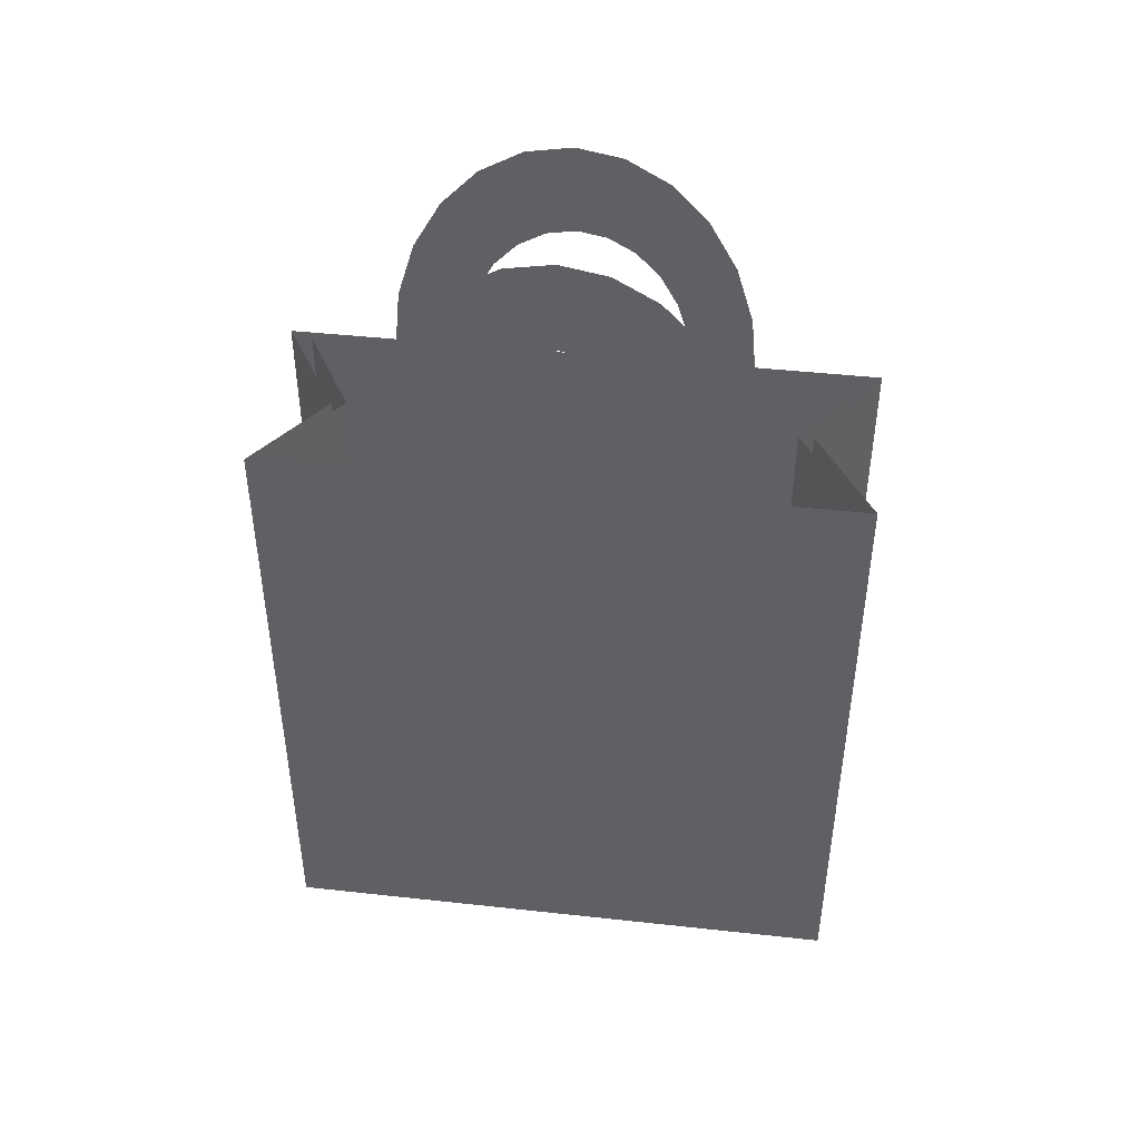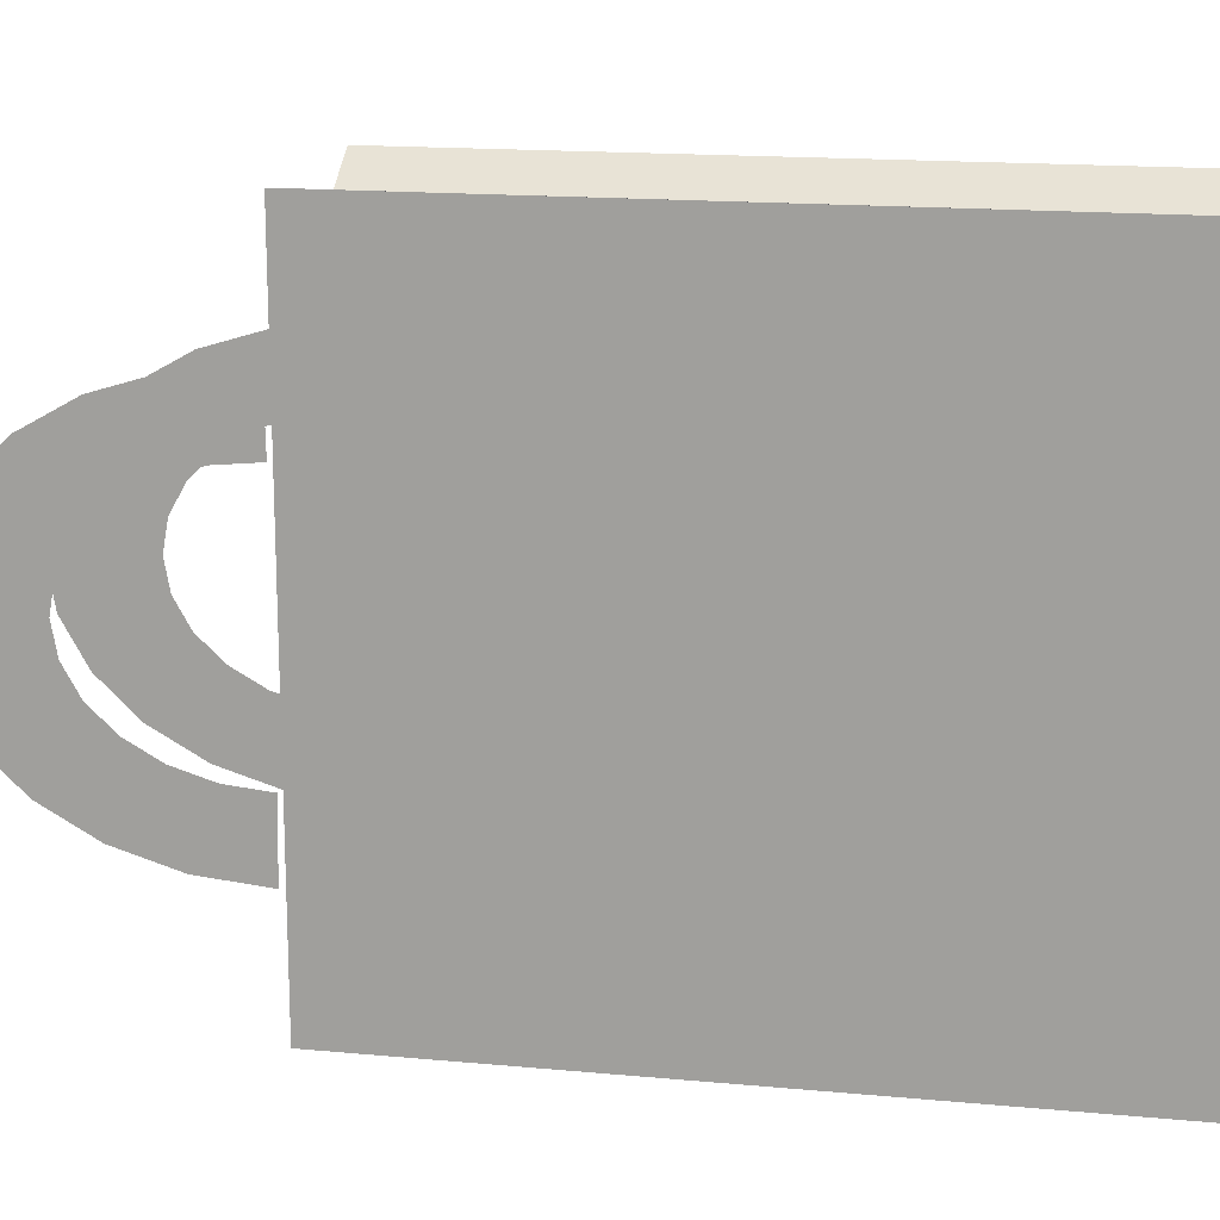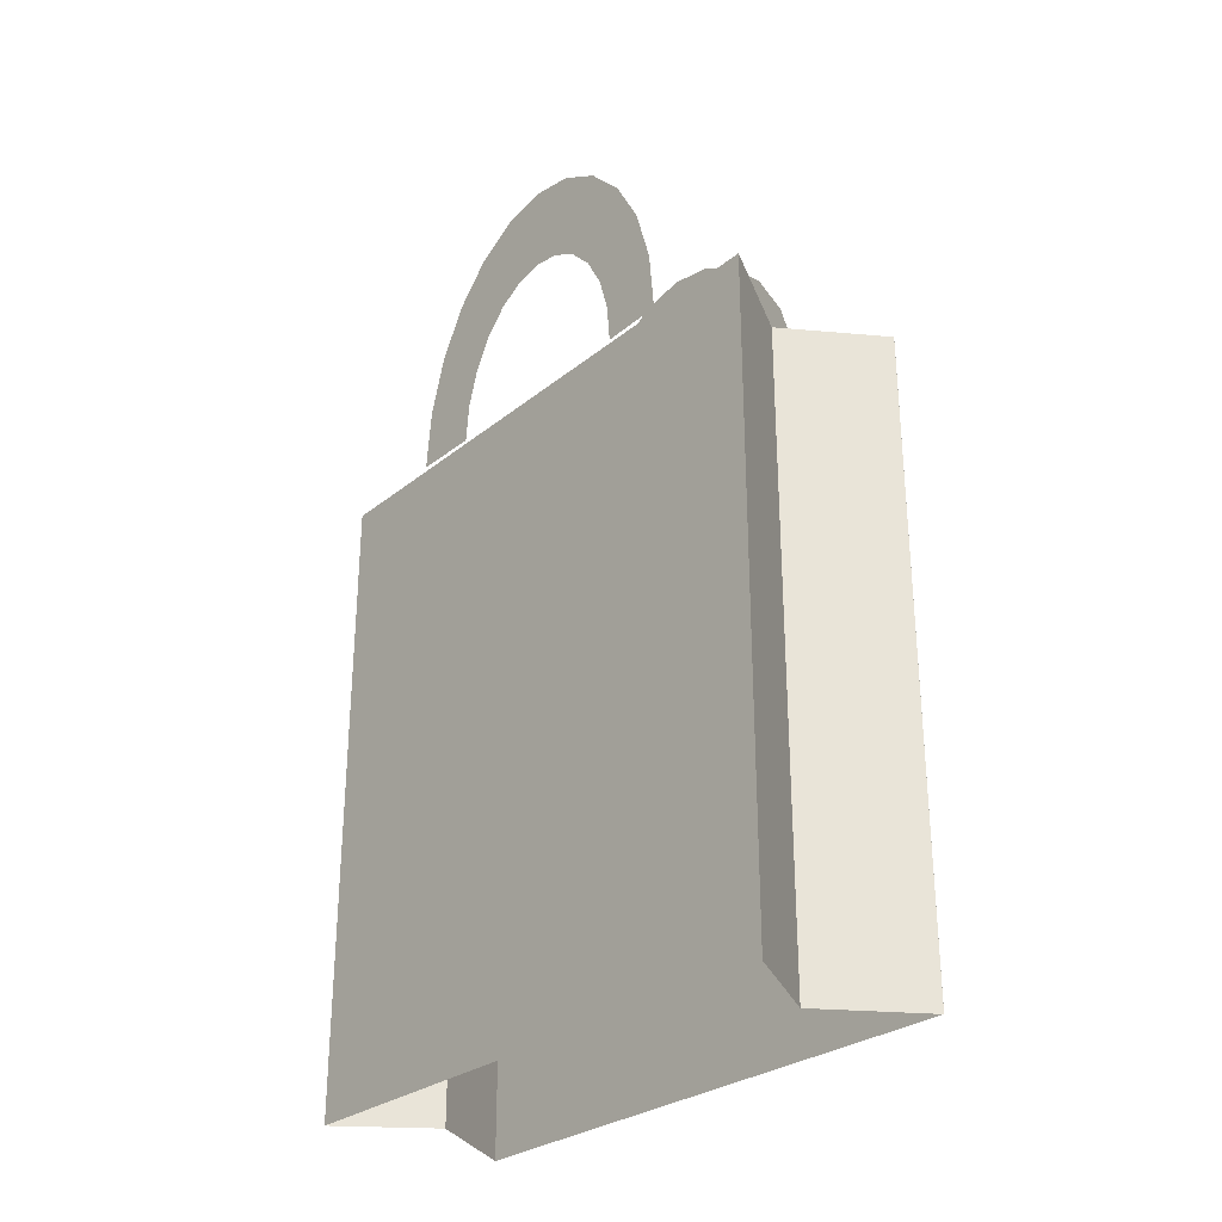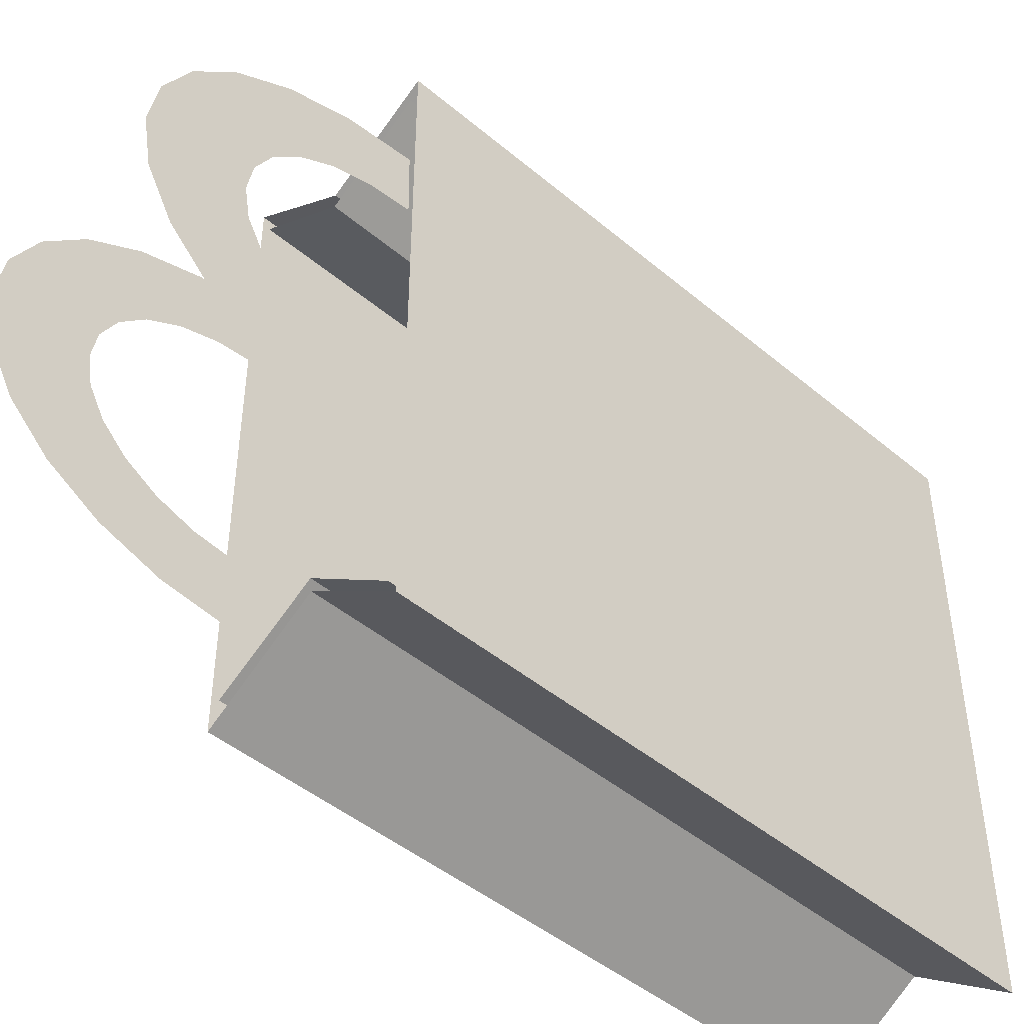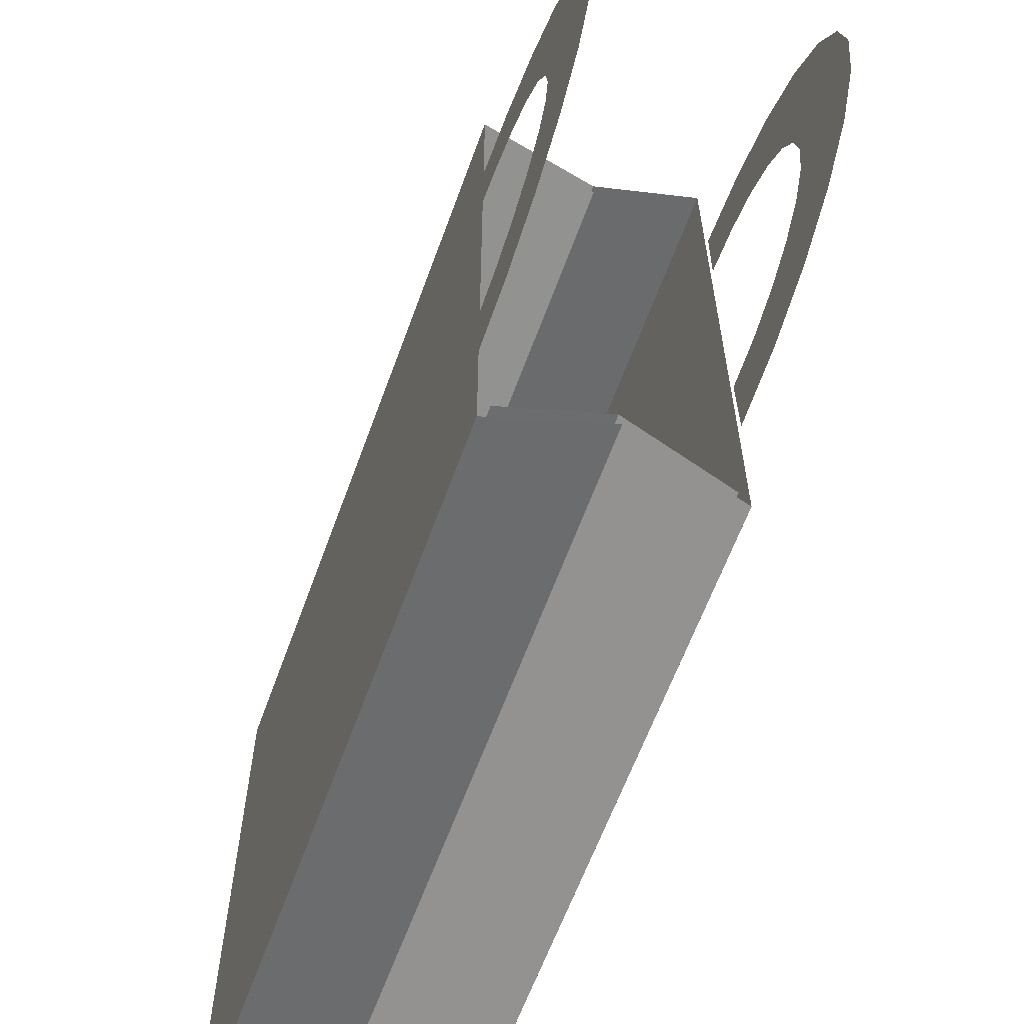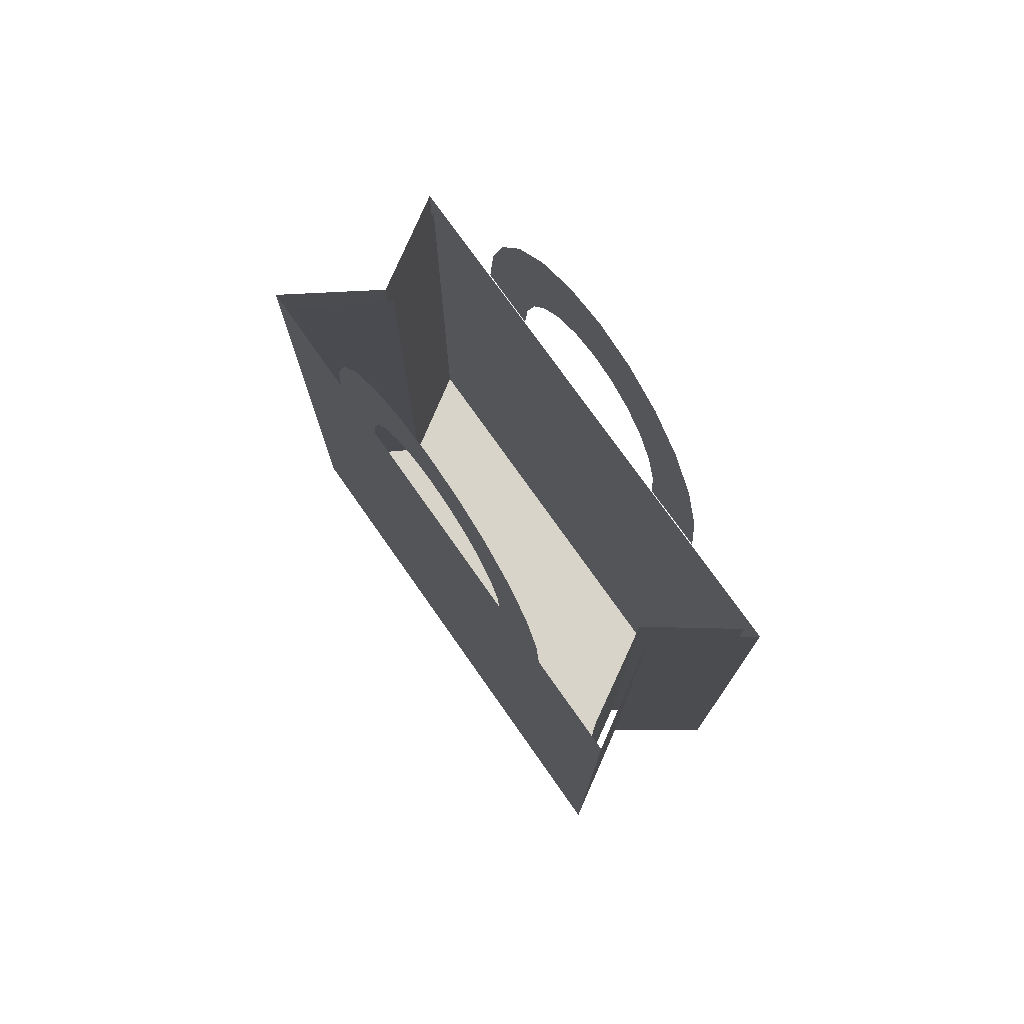
<metadata>
{"format":"obj","ext":"obj","renderer":"f3d","projection":"perspective","resolution":1024,"background":"white","views":[{"elev":44.2,"azim":-82.7,"up":"+Y"},{"elev":16.3,"azim":-79.2,"up":"+Z"},{"elev":-28.4,"azim":-39.8,"up":"+Y"},{"elev":-45.9,"azim":-133.9,"up":"+Z"},{"elev":-62.6,"azim":160.0,"up":"+Z"},{"elev":75.1,"azim":144.9,"up":"+Y"}]}
</metadata>
<code>
v -0.09 0.1849 0.2685
v 0.000355 -0.4121 0.212
v 0.000355 0.1849 0.212
v -0.09005 -0.4121 0.2685
v 0.07222 0.1849 0.2573
v -0.09008 0.1849 0.2684
v -0.09007 -0.4121 -0.2684
v -0.09003 -0.412 0.2684
v -0.09001 -0.412 -0.2685
v 0.09001 -0.412 0.2685
v -0.09008 0.1849 -0.2684
v -0.09 0.1849 -0.2685
v 0.09 0.1201 0.2685
v -0.006841 0.1849 -0.2103
v -0.006862 0.1849 -0.2102
v -0.006864 -0.412 -0.2103
v -0.006839 -0.412 -0.2102
v 0.09 0.1849 0.2685
v 0.09008 -0.412 0.2684
v 0.09008 0.1403 -0.2685
v 0.09008 0.1201 0.2684
v 0.09005 -0.4121 -0.2685
v 0.09001 0.1849 -0.2685
v 0.09007 0.1849 -0.2684
v 0.09 0.1403 -0.2685
v 0.09003 -0.412 -0.2684
v 0.09008 0.1849 0.2685
v 0.09 0.1464 -0.2685
v 0.09008 0.1464 -0.2684
v 0.000355 0.1849 0.2119
v 0.000355 -0.412 0.2119
v 0.07227 0.1849 0.2572
v -0.09008 0.1849 0.2685
v -0.09008 0.1849 -0.2685
v -0.09008 -0.412 0.2685
v -0.09 0.1849 0.2685
v -0.09 -0.412 0.2685
v -0.09 0.1849 -0.2685
v -0.09008 -0.412 -0.2685
v -0.09 -0.412 -0.2685
v 0.09008 -0.412 0.2685
v 0.09008 -0.412 -0.2685
v 0.09008 0.1849 0.2685
v 0.09 -0.412 0.2685
v 0.09 0.1849 0.2685
v 0.09 -0.412 -0.2685
v 0.09008 0.1849 -0.2685
v 0.09 0.1849 -0.2685
v 0.000505 -0.3104 0.1984
v 0.08123 0.1849 0.2453
v 0.08122 -0.3104 0.2453
v 0.000492 0.1849 0.1984
v 0.08122 -0.3104 -0.2471
v -0.08259 -0.3104 0.2507
v -0.004939 -0.3104 -0.1972
v -0.08259 0.1849 0.2507
v -0.08258 -0.3104 -0.2544
v 0.08123 0.1849 -0.247
v -0.004939 0.1849 -0.1972
v -0.0826 0.1849 -0.2544
v 0.0812 -0.3104 0.2454
v 0.08119 0.1849 0.2454
v 0.000497 -0.3104 0.1984
v 0.00051 0.1849 0.1984
v 0.0812 -0.3104 -0.2471
v -0.08255 -0.3104 0.2508
v -0.004935 -0.3104 -0.1973
v -0.08255 0.1849 0.2508
v -0.08256 -0.3104 -0.2545
v 0.08119 0.1849 -0.2471
v -0.004935 0.1849 -0.1973
v -0.08255 0.1849 -0.2545
v 0.09008 0.1787 -0.1714
v 0.09008 0.214 -0.1053
v 0.09008 0.1777 -0.1088
v 0.09008 0.2363 -0.1659
v 0.09 0.1777 -0.1088
v 0.09 0.214 -0.1053
v 0.09 0.1787 -0.1714
v 0.09 0.2363 -0.1659
v 0.09008 0.2478 -0.095
v 0.09 0.2478 -0.095
v 0.09008 0.2899 -0.1495
v 0.09 0.2899 -0.1495
v 0.09008 0.2768 -0.0786
v 0.09 0.2768 -0.0786
v 0.09008 0.2991 -0.05722
v 0.09 0.2991 -0.05722
v 0.09008 0.3359 -0.1235
v 0.09 0.3359 -0.1235
v 0.09008 0.3131 -0.03232
v 0.09 0.3131 -0.03232
v 0.09008 0.3179 -0.005597
v 0.09 0.3179 -0.005597
v 0.09008 0.3359 0.1079
v 0.09 0.3359 0.1079
v 0.09008 0.3131 0.02112
v 0.09 0.3131 0.02112
v 0.09008 0.3713 -0.08962
v 0.09 0.3713 -0.08962
v 0.09008 0.2991 0.04602
v 0.09 0.2991 0.04602
v 0.09008 0.3713 0.07401
v 0.09 0.3713 0.07401
v 0.09008 0.2899 0.1339
v 0.09 0.2899 0.1339
v 0.09008 0.3935 -0.05015
v 0.09 0.3935 -0.05015
v 0.09008 0.2768 0.0674
v 0.09 0.2768 0.0674
v 0.09008 0.3935 0.03455
v 0.09 0.3935 0.03455
v 0.09008 0.2478 0.08381
v 0.09 0.2478 0.08381
v 0.09008 0.4011 -0.007802
v 0.09 0.4011 -0.007802
v 0.09008 0.2363 0.1502
v 0.09 0.2363 0.1502
v 0.09008 0.214 0.09412
v 0.09 0.214 0.09412
v 0.09008 0.1787 0.1558
v 0.09 0.1787 0.1558
v 0.09008 0.1777 0.09764
v 0.09 0.1777 0.09764
v -0.09008 0.1897 0.1644
v -0.09008 0.225 0.1027
v -0.09008 0.1887 0.1062
v -0.09008 0.2473 0.1588
v -0.09 0.1887 0.1062
v -0.09 0.225 0.1027
v -0.09 0.1897 0.1644
v -0.09 0.2473 0.1588
v -0.09008 0.2588 0.09238
v -0.09 0.2588 0.09238
v -0.09008 0.3009 0.1425
v -0.09 0.3009 0.1425
v -0.09008 0.2878 0.07597
v -0.09 0.2878 0.07597
v -0.09008 0.3101 0.05459
v -0.09 0.3101 0.05459
v -0.09008 0.3469 0.1165
v -0.09 0.3469 0.1165
v -0.09008 0.3242 0.02969
v -0.09 0.3242 0.02969
v -0.09008 0.3289 0.002973
v -0.09 0.3289 0.002973
v -0.09008 0.3469 -0.1149
v -0.09 0.3469 -0.1149
v -0.09008 0.3242 -0.02375
v -0.09 0.3242 -0.02375
v -0.09008 0.3823 0.08258
v -0.09 0.3823 0.08258
v -0.09008 0.3101 -0.04865
v -0.09 0.3101 -0.04865
v -0.09008 0.3823 -0.08105
v -0.09 0.3823 -0.08105
v -0.09008 0.3009 -0.1409
v -0.09 0.3009 -0.1409
v -0.09008 0.4045 0.04312
v -0.09 0.4045 0.04312
v -0.09008 0.2878 -0.07003
v -0.09 0.2878 -0.07003
v -0.09008 0.4045 -0.04158
v -0.09 0.4045 -0.04158
v -0.09008 0.2588 -0.08643
v -0.09 0.2588 -0.08643
v -0.09008 0.4121 0.000768
v -0.09 0.4121 0.000768
v -0.09008 0.2473 -0.1573
v -0.09 0.2473 -0.1573
v -0.09008 0.225 -0.09674
v -0.09 0.225 -0.09674
v -0.09008 0.1897 -0.1629
v -0.09 0.1897 -0.1629
v -0.09008 0.1887 -0.1003
v -0.09 0.1887 -0.1003
g mesh1-geometry-0
f 1 2 3
f 2 1 4
f 2 5 3
f 6 7 4
f 8 9 1
f 10 5 2
f 7 6 11
f 12 1 9
f 13 5 10
f 14 9 12
f 11 7 15
f 9 14 16
f 17 15 7
f 5 13 18
f 19 20 21
f 20 19 22
f 23 16 14
f 15 17 24
f 16 25 22
f 26 20 17
f 21 20 27
f 28 16 23
f 24 17 29
f 25 16 28
f 29 17 20
f 27 20 29
f 27 29 24
g mesh1-geometry-1
f 30 31 6
f 8 6 31
f 30 32 31
f 7 2 4
f 8 31 9
f 31 32 19
f 2 7 16
f 17 9 31
f 19 32 21
f 2 22 19
f 10 26 31
f 22 2 16
f 17 31 26
f 27 21 32
f 13 25 10
f 26 10 25
f 18 25 13
f 28 25 18
f 23 28 18
g mesh1-geometry-2
f 33 34 35
f 36 37 38
f 39 35 34
f 40 38 37
g mesh1-geometry-3
f 41 42 43
f 44 45 46
f 47 43 42
f 48 46 45
g mesh2-geometry-0
f 49 50 51
f 50 49 52
f 53 49 51
f 54 52 49
f 49 53 55
f 52 54 56
f 49 57 54
f 58 55 53
f 57 49 55
f 55 58 59
f 55 60 57
f 60 55 59
g mesh2-geometry-1
f 61 62 63
f 64 63 62
f 61 63 65
f 63 64 66
f 67 65 63
f 68 66 64
f 66 69 63
f 65 67 70
f 67 63 69
f 71 70 67
f 69 72 67
f 71 67 72
g mesh3-geometry-0
f 73 74 75
f 74 73 76
f 77 78 79
f 80 79 78
f 74 76 81
f 82 80 78
f 81 76 83
f 84 80 82
f 81 83 85
f 86 84 82
f 85 83 87
f 88 84 86
f 87 83 89
f 90 84 88
f 87 89 91
f 92 90 88
f 91 89 93
f 94 90 92
f 95 93 89
f 90 94 96
f 95 97 93
f 94 98 96
f 95 89 99
f 100 90 96
f 95 101 97
f 98 102 96
f 95 99 103
f 104 100 96
f 105 101 95
f 96 102 106
f 103 99 107
f 108 100 104
f 105 109 101
f 102 110 106
f 103 107 111
f 112 108 104
f 105 113 109
f 110 114 106
f 111 107 115
f 116 108 112
f 117 113 105
f 106 114 118
f 117 119 113
f 114 120 118
f 121 119 117
f 118 120 122
f 119 121 123
f 124 122 120
g mesh4-geometry-0
f 125 126 127
f 126 125 128
f 129 130 131
f 132 131 130
f 126 128 133
f 134 132 130
f 133 128 135
f 136 132 134
f 133 135 137
f 138 136 134
f 137 135 139
f 140 136 138
f 139 135 141
f 142 136 140
f 139 141 143
f 144 142 140
f 143 141 145
f 146 142 144
f 147 145 141
f 142 146 148
f 147 149 145
f 146 150 148
f 147 141 151
f 152 142 148
f 147 153 149
f 150 154 148
f 147 151 155
f 156 152 148
f 157 153 147
f 148 154 158
f 155 151 159
f 160 152 156
f 157 161 153
f 154 162 158
f 155 159 163
f 164 160 156
f 157 165 161
f 162 166 158
f 163 159 167
f 168 160 164
f 169 165 157
f 158 166 170
f 169 171 165
f 166 172 170
f 173 171 169
f 170 172 174
f 171 173 175
f 176 174 172

</code>
